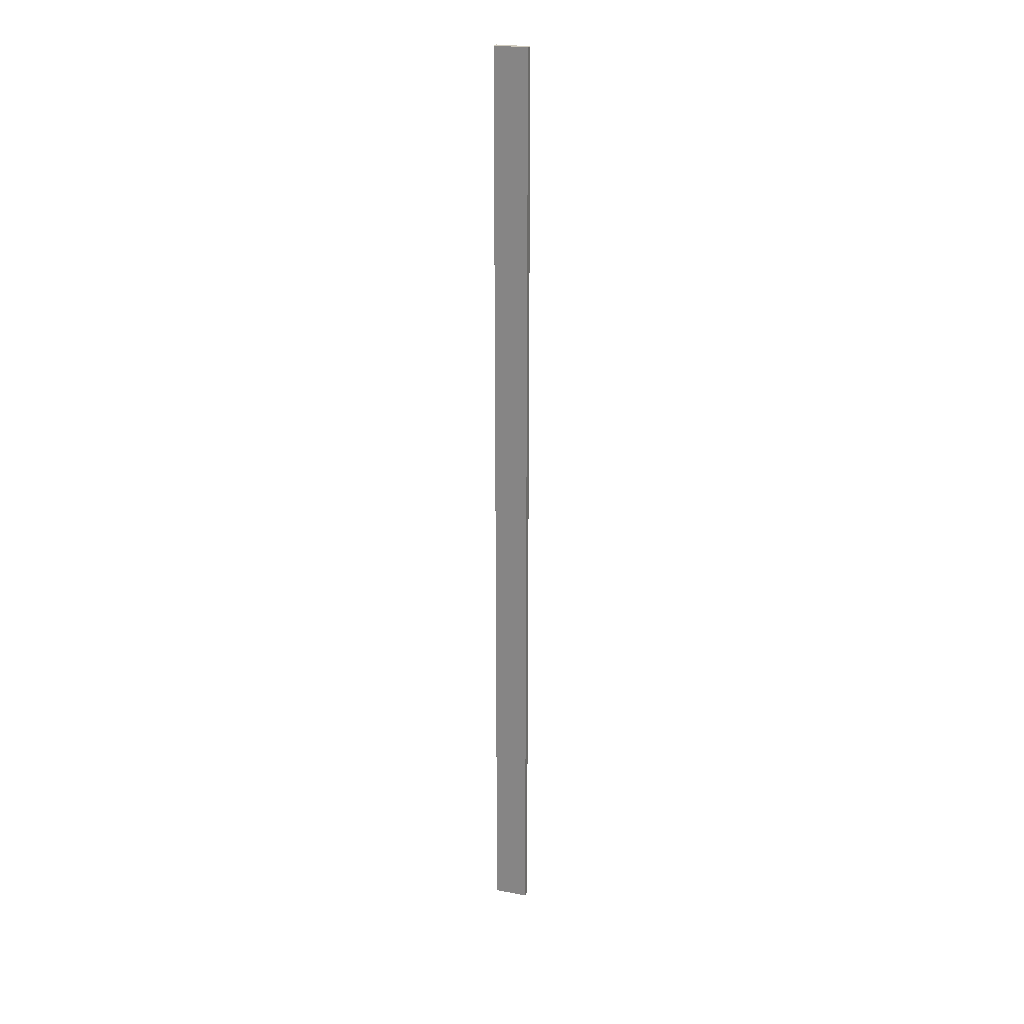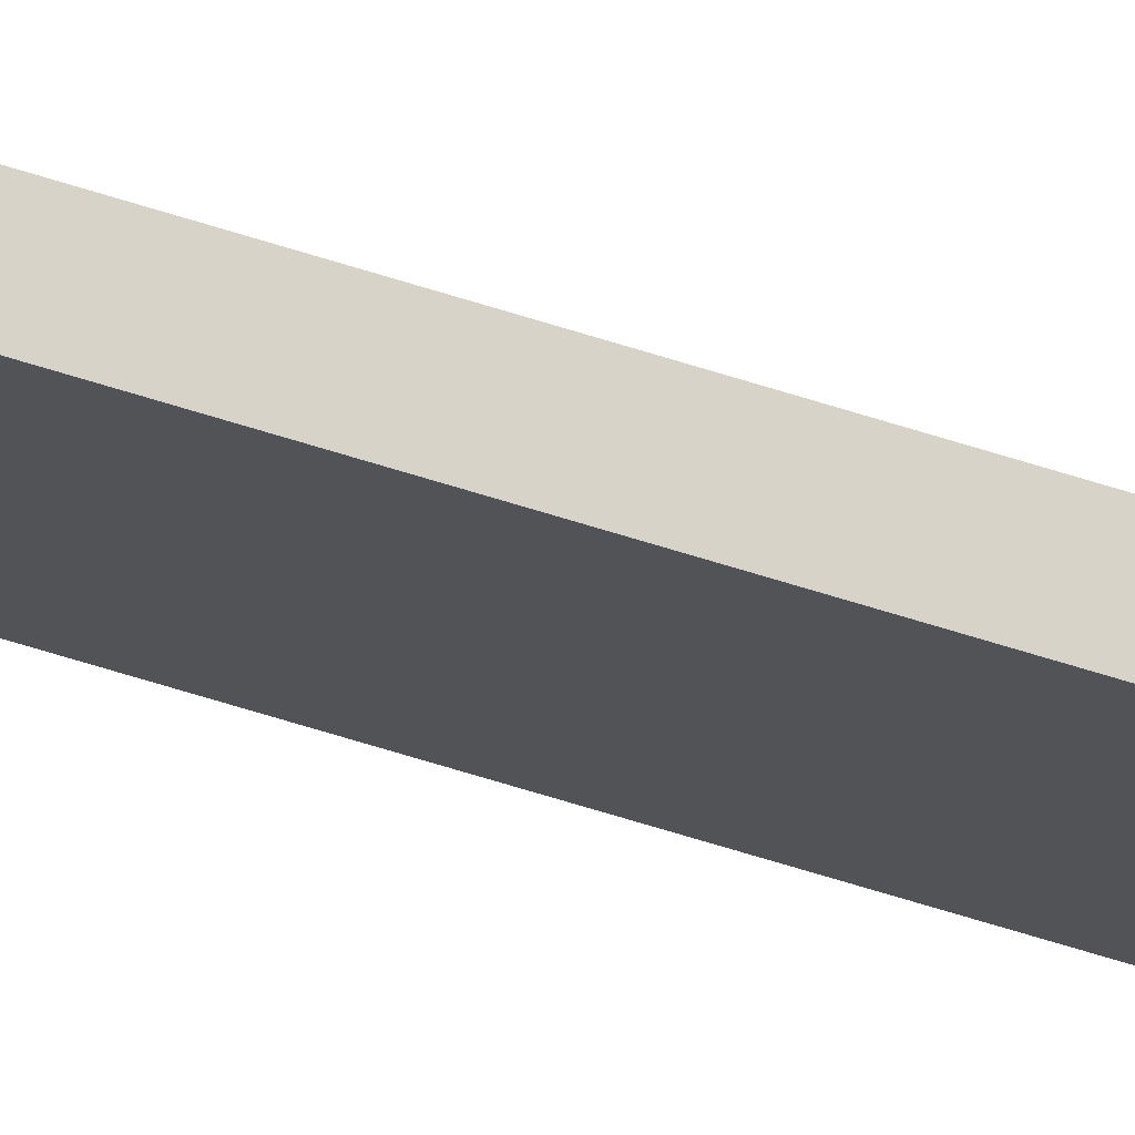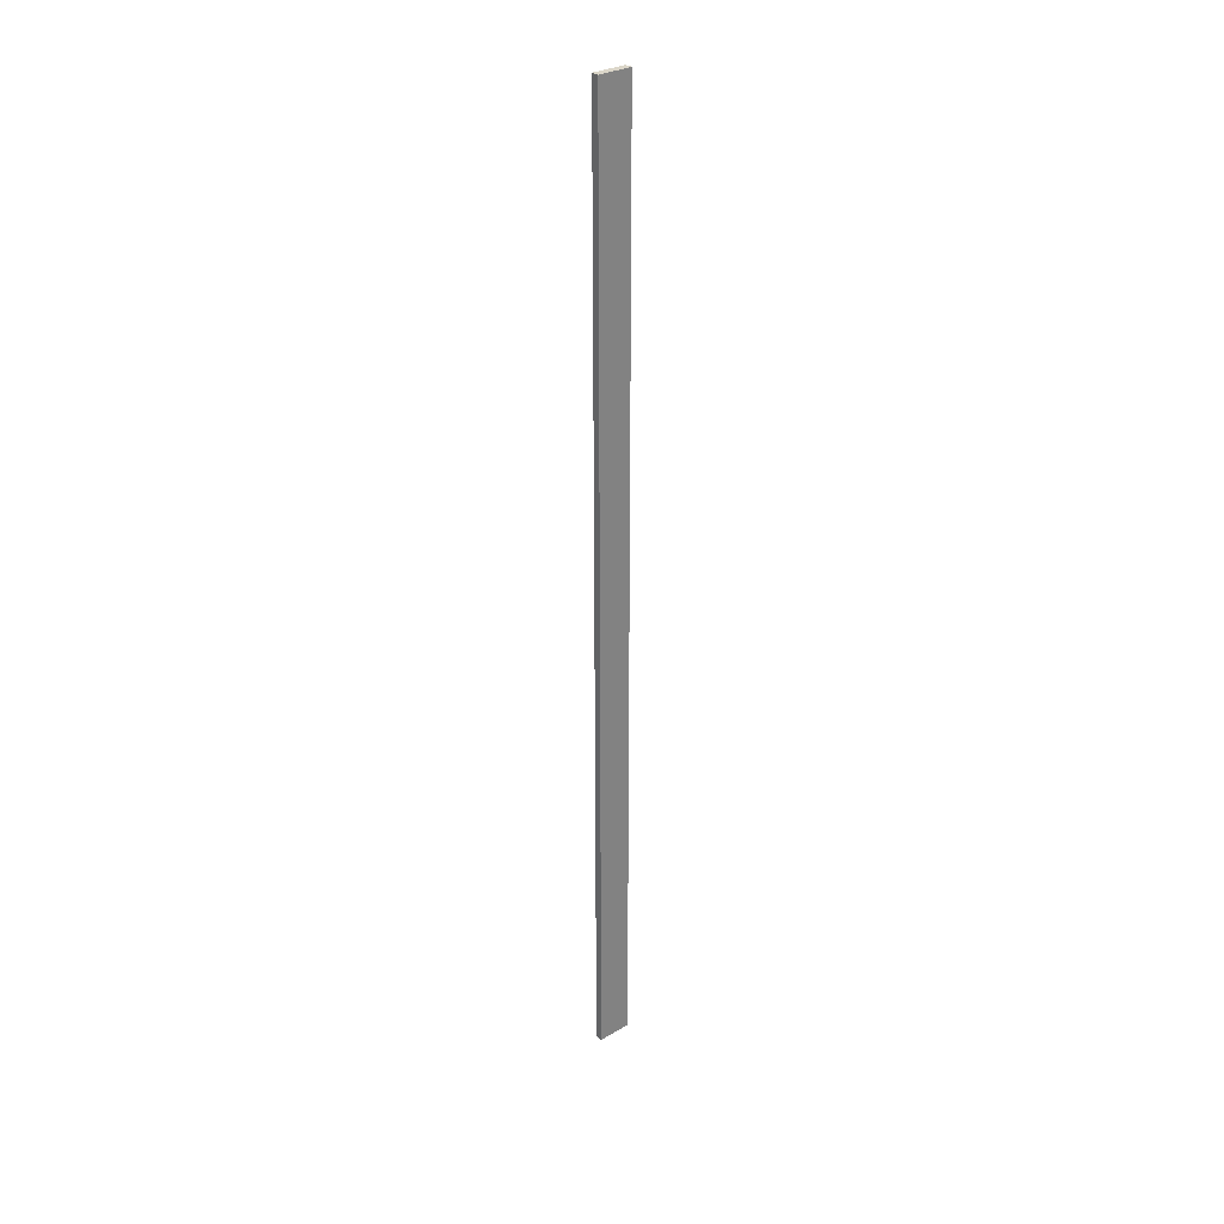
<metadata>
{"format":"obj","ext":"obj","renderer":"f3d","projection":"perspective","resolution":1024,"background":"white","views":[{"elev":23.5,"azim":-121.8,"up":"+Y"},{"elev":-56.7,"azim":70.9,"up":"+Z"},{"elev":29.9,"azim":179.7,"up":"+Y"}]}
</metadata>
<code>
o Group68/mesh129/mesh129-geometry#mesh129-geometry
v 0.1739 -0.5383 0.2146
v 0.1975 0.329 0.1948
v 0.1975 -0.5383 0.1948
v 0.1739 0.329 0.2146
v 0.2018 -0.5383 0.2
v 0.1782 0.329 0.2198
v 0.2018 0.329 0.2
v 0.1782 -0.5383 0.2198
f 1 2 3
f 2 1 4
f 3 2 1
f 4 1 2
f 2 5 3
f 3 5 2
f 5 1 3
f 3 1 5
f 1 6 4
f 4 6 1
f 6 2 4
f 4 2 6
f 5 2 7
f 7 2 5
f 1 5 8
f 8 5 1
f 6 1 8
f 8 1 6
f 2 6 7
f 7 6 2
f 6 5 7
f 7 5 6
f 5 6 8
f 8 6 5

</code>
